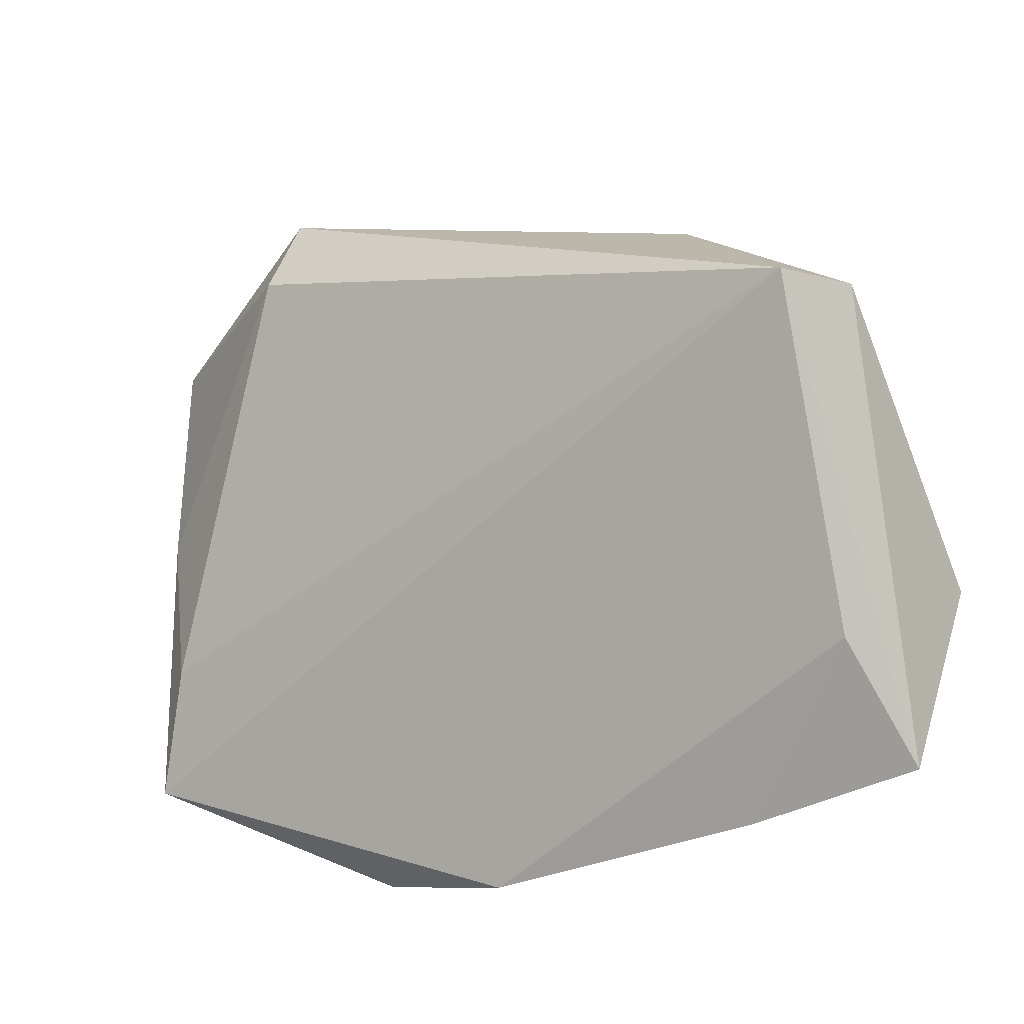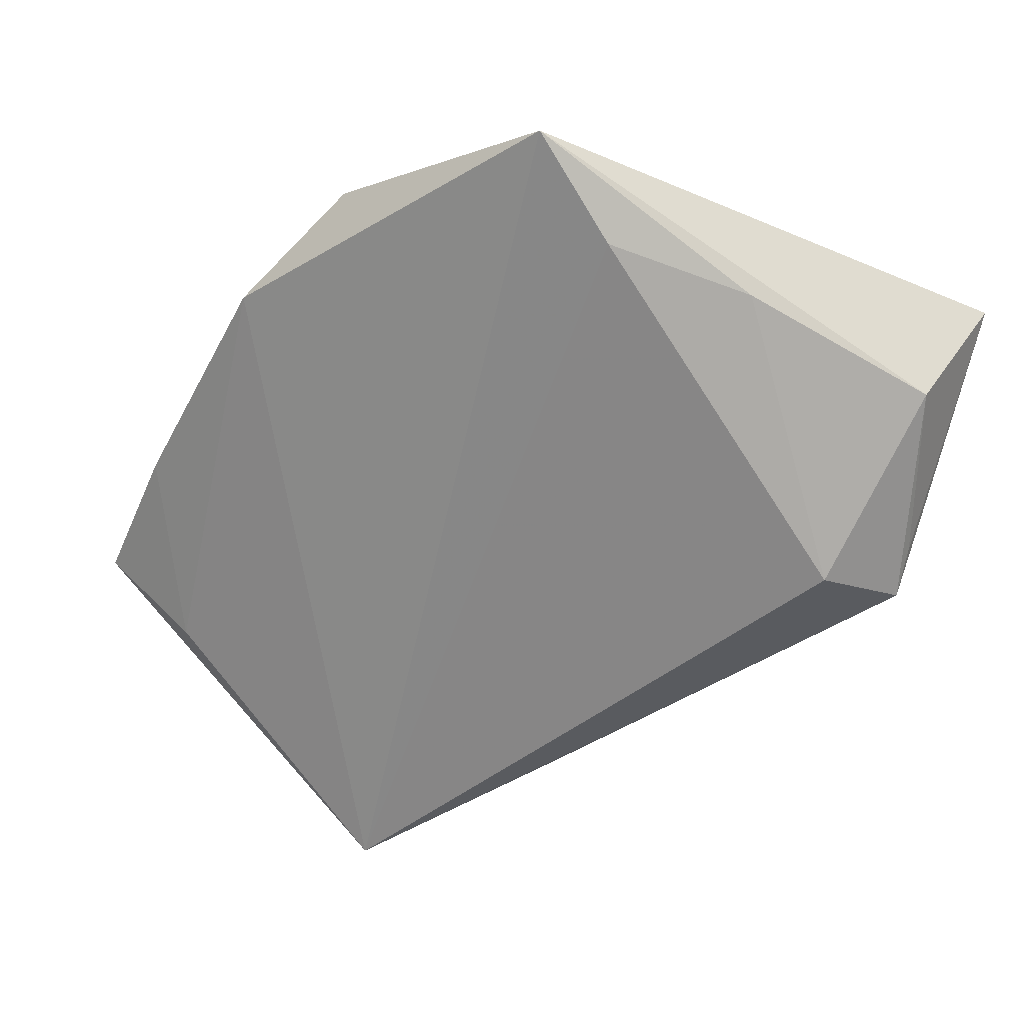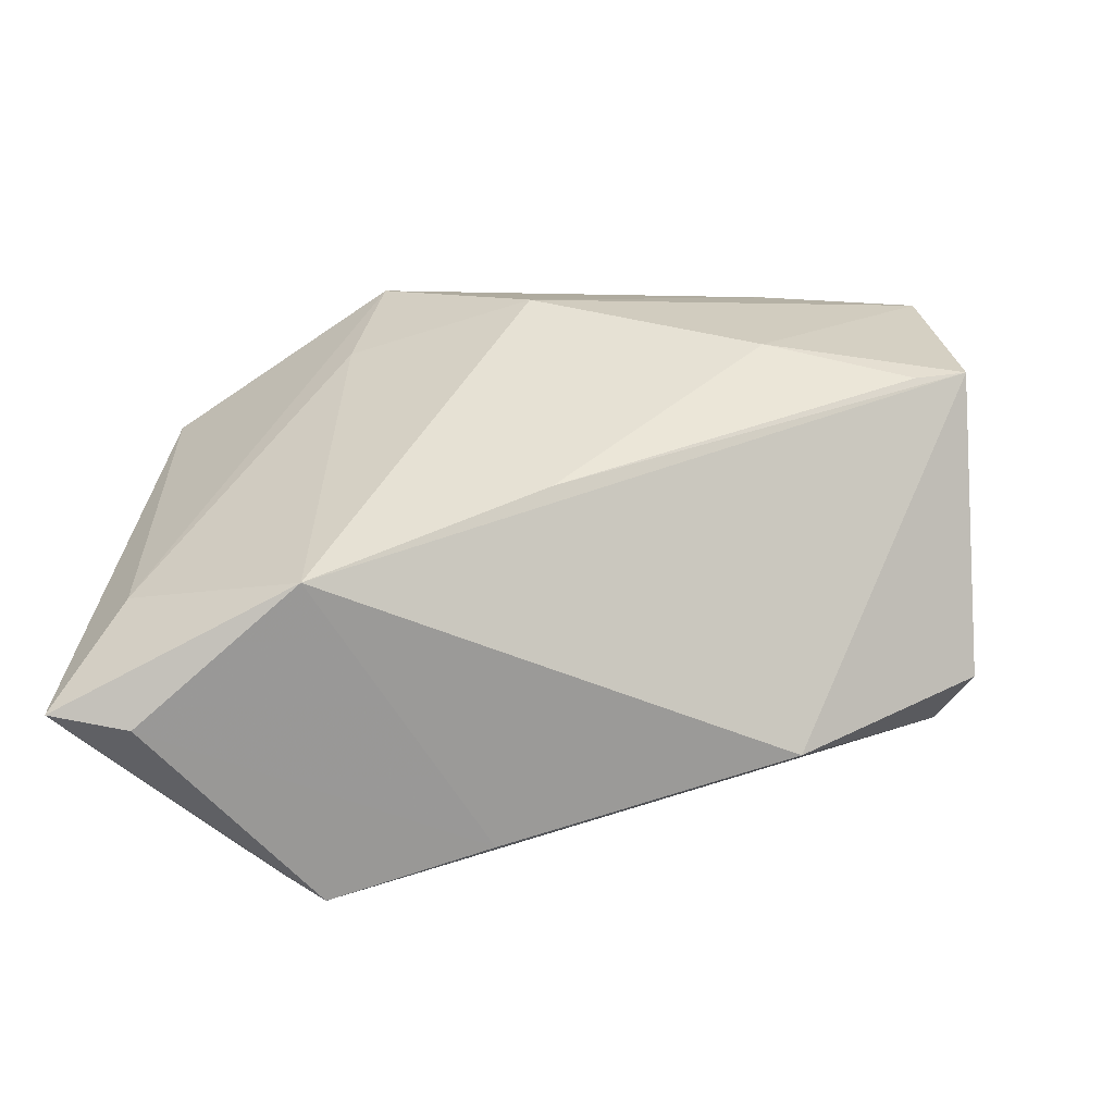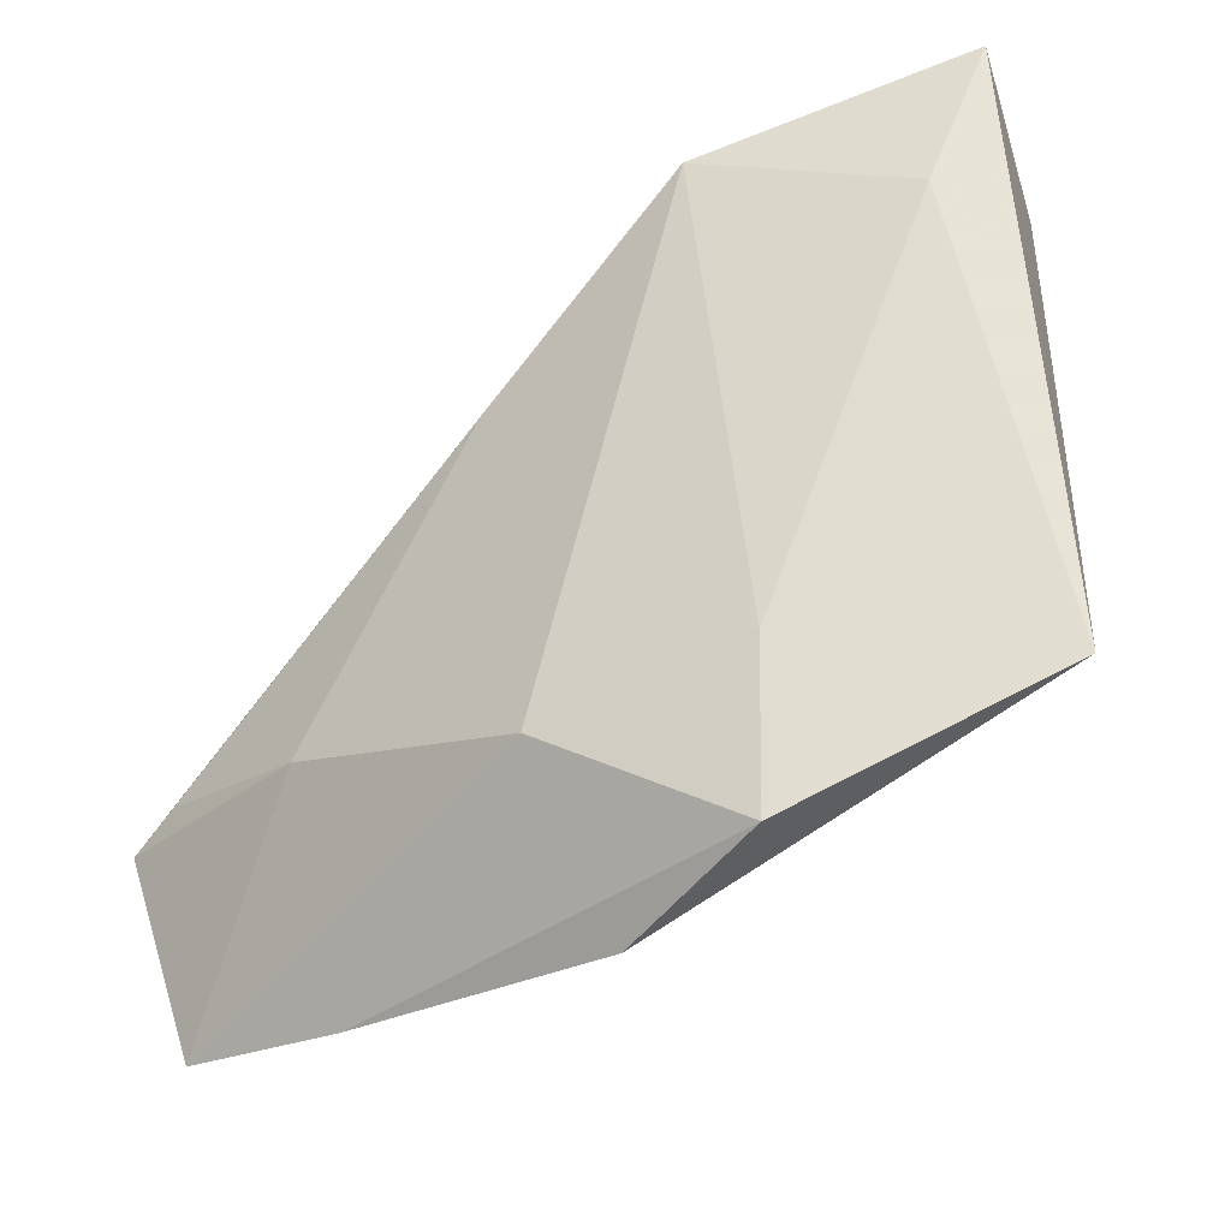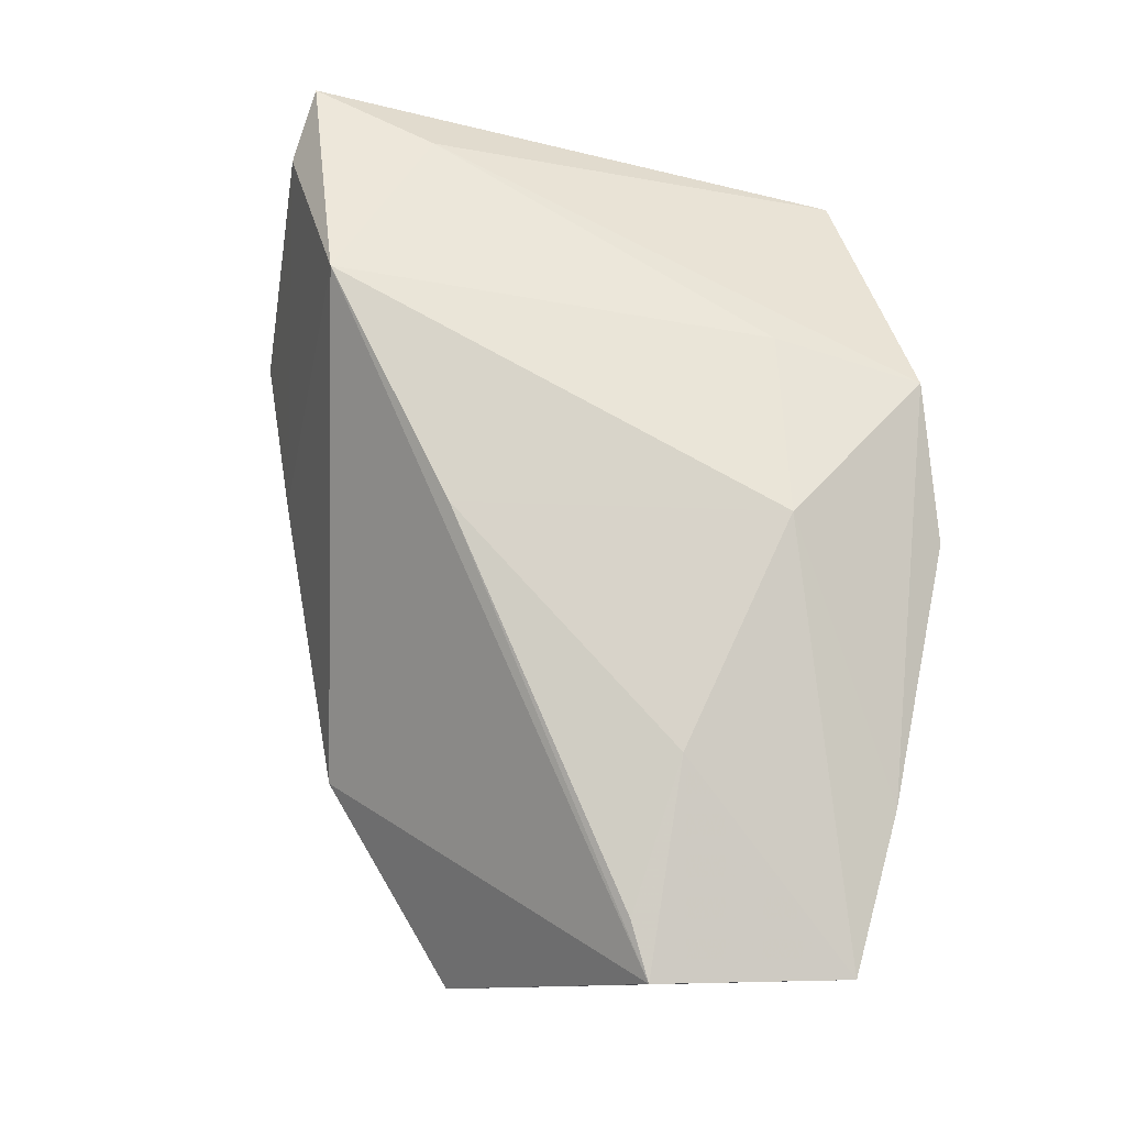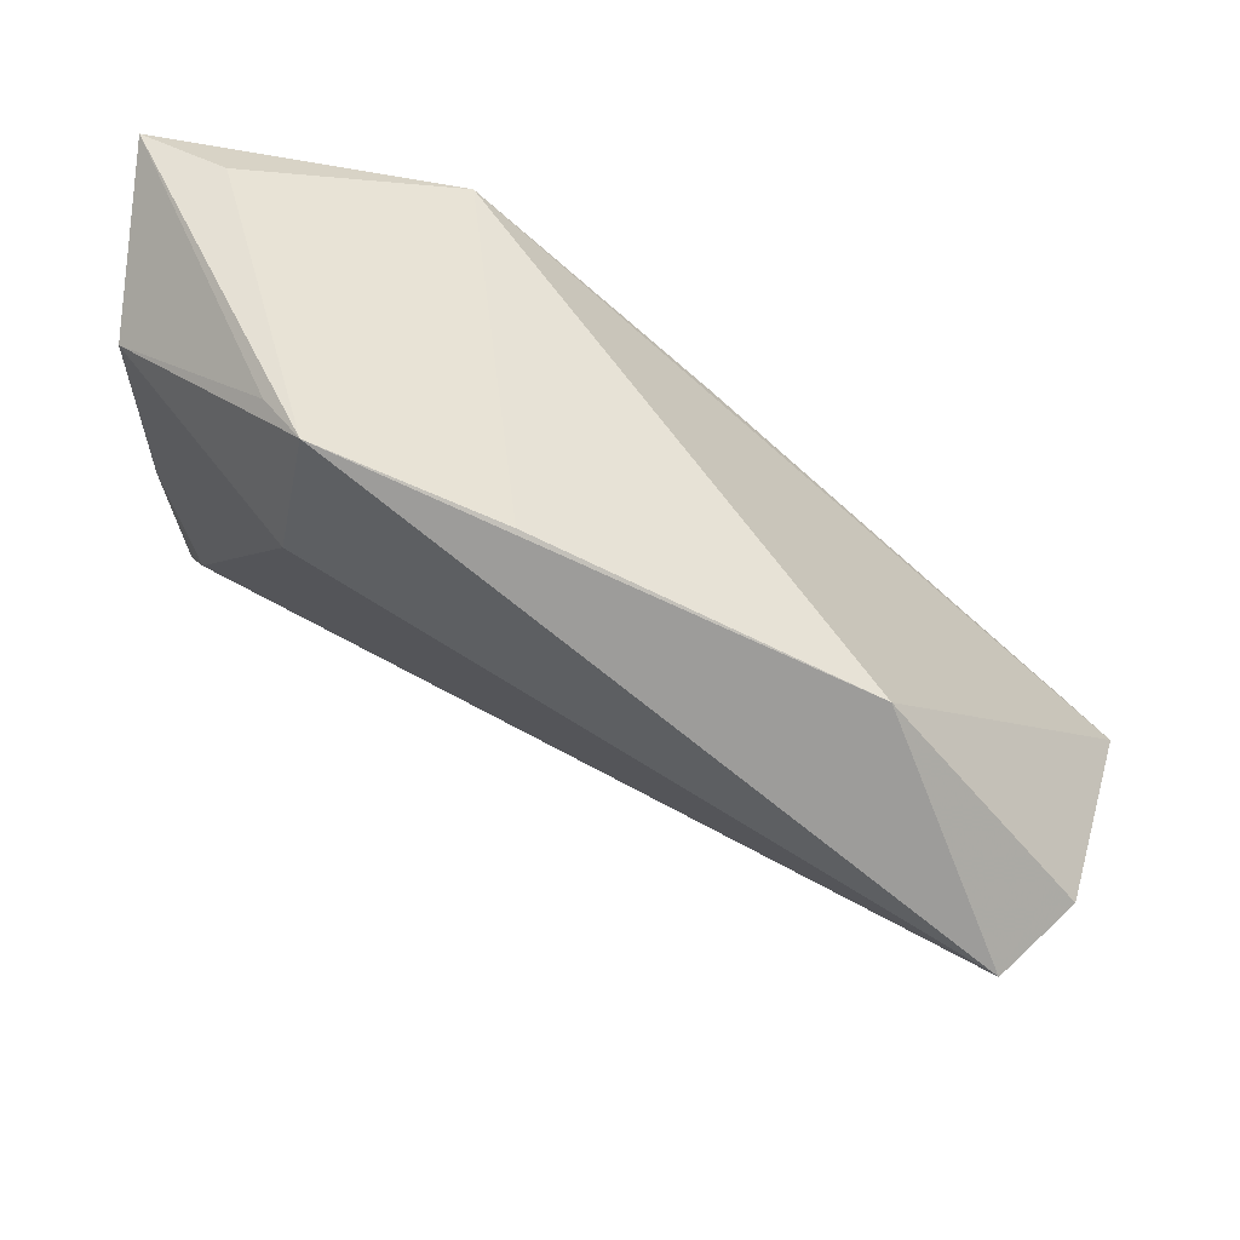
<metadata>
{"format":"obj","ext":"obj","renderer":"f3d","projection":"perspective","resolution":1024,"background":"white","views":[{"elev":-32.6,"azim":-146.2,"up":"+Y"},{"elev":-51.6,"azim":61.9,"up":"+Z"},{"elev":39.1,"azim":-175.2,"up":"+Z"},{"elev":-32.9,"azim":38.1,"up":"+Y"},{"elev":75.6,"azim":-79.2,"up":"+Z"},{"elev":62.2,"azim":-155.6,"up":"+Y"}]}
</metadata>
<code>
v 0.0424 0.03102 -0.01048
v -0.04632 -0.04218 0.01037
v 0.02417 -0.02114 0.01291
v -0.02686 -0.04377 0.009587
v 0.02249 -0.03874 0.01118
v -0.03328 0.02162 -0.01039
v -0.04415 -0.03077 -0.0005145
v 0.048 -0.0251 -0.002697
v 0.048 0.03928 0.006017
v -0.02662 -0.01908 0.01858
v -0.05046 0.001118 -0.02223
v 0.019 0.04157 -0.01781
v -0.05437 0.003049 -0.01335
v -0.003747 0.01141 0.01876
v 0.0437 0.005459 -0.008977
v 0.004837 -0.04429 0.007578
v 0.0006614 0.03479 -0.01473
v -0.04508 -0.01672 0.01632
v -0.05137 -0.01989 0.01534
v 0.02112 0.03031 0.01876
v 0.02412 0.04035 -0.01499
v 0.04159 -0.01268 -0.008494
v 0.01975 0.02964 -0.02227
v 0.04241 0.02318 0.009132
v 0.03854 0.0402 0.0053
v 0.002275 -0.02633 0.01876
f 9 8 1
f 12 1 23
f 12 23 11
f 11 7 2
f 21 12 9
f 9 1 21
f 21 1 12
f 9 12 25
f 25 20 9
f 15 1 8
f 15 23 1
f 19 20 6
f 12 11 6
f 8 11 22
f 22 11 23
f 22 15 8
f 23 15 22
f 9 20 24
f 20 3 24
f 24 8 9
f 8 24 5
f 5 24 3
f 19 6 13
f 13 6 11
f 2 19 13
f 13 11 2
f 12 6 17
f 17 6 20
f 17 25 12
f 20 25 17
f 8 5 16
f 16 11 8
f 7 11 16
f 26 3 20
f 26 5 3
f 2 7 4
f 7 16 4
f 4 16 5
f 4 26 2
f 5 26 4
f 10 19 2
f 2 26 10
f 19 10 18
f 14 26 20
f 14 10 26
f 14 18 10
f 14 20 19
f 19 18 14

</code>
